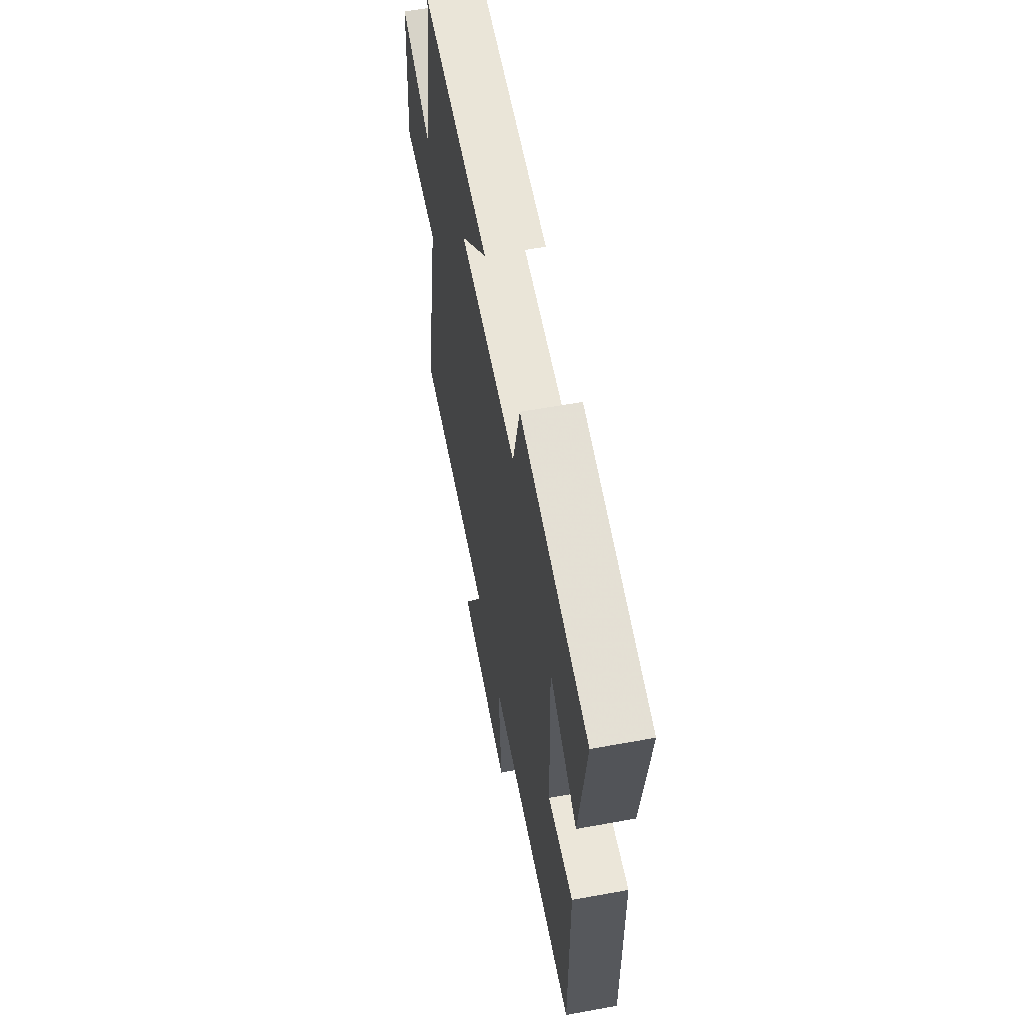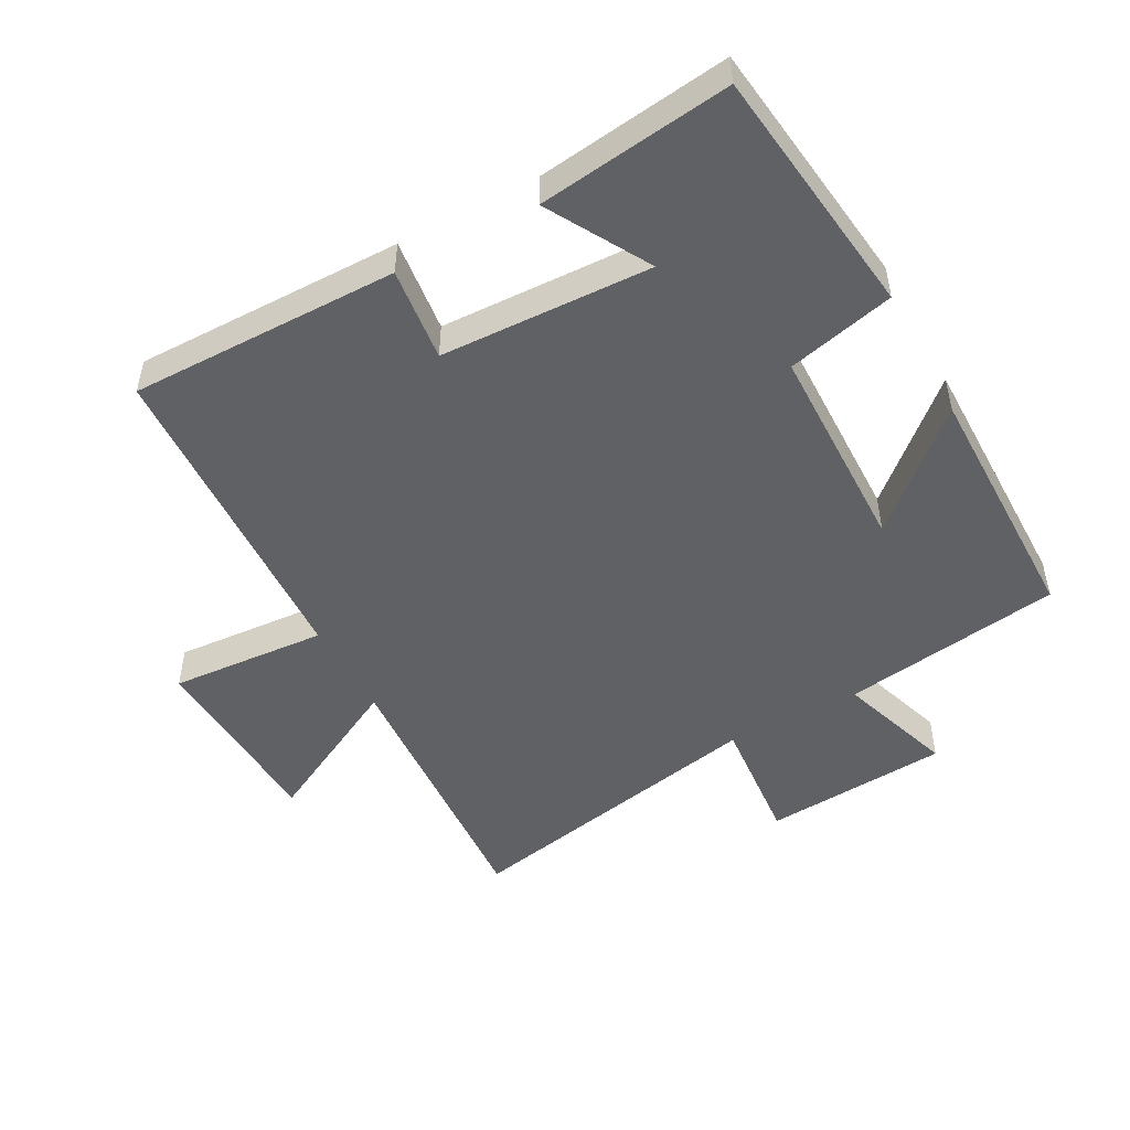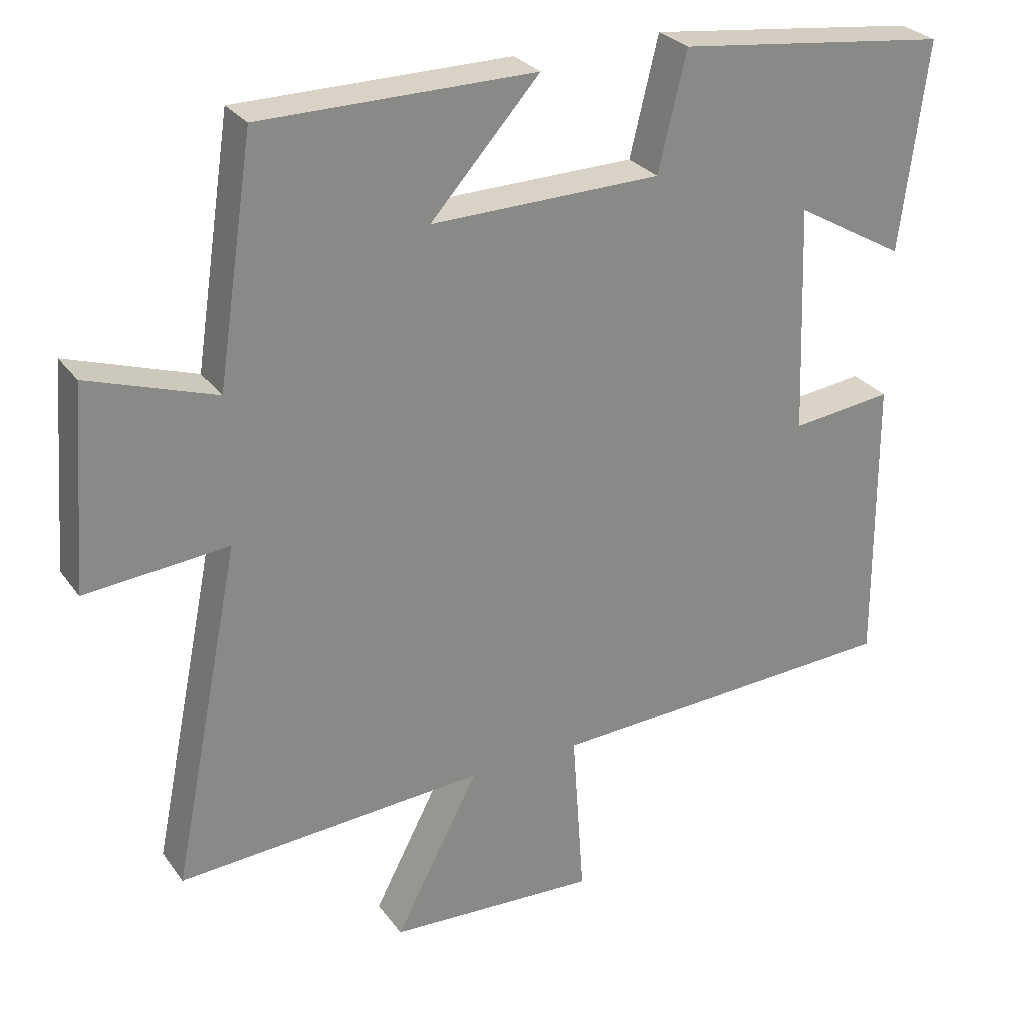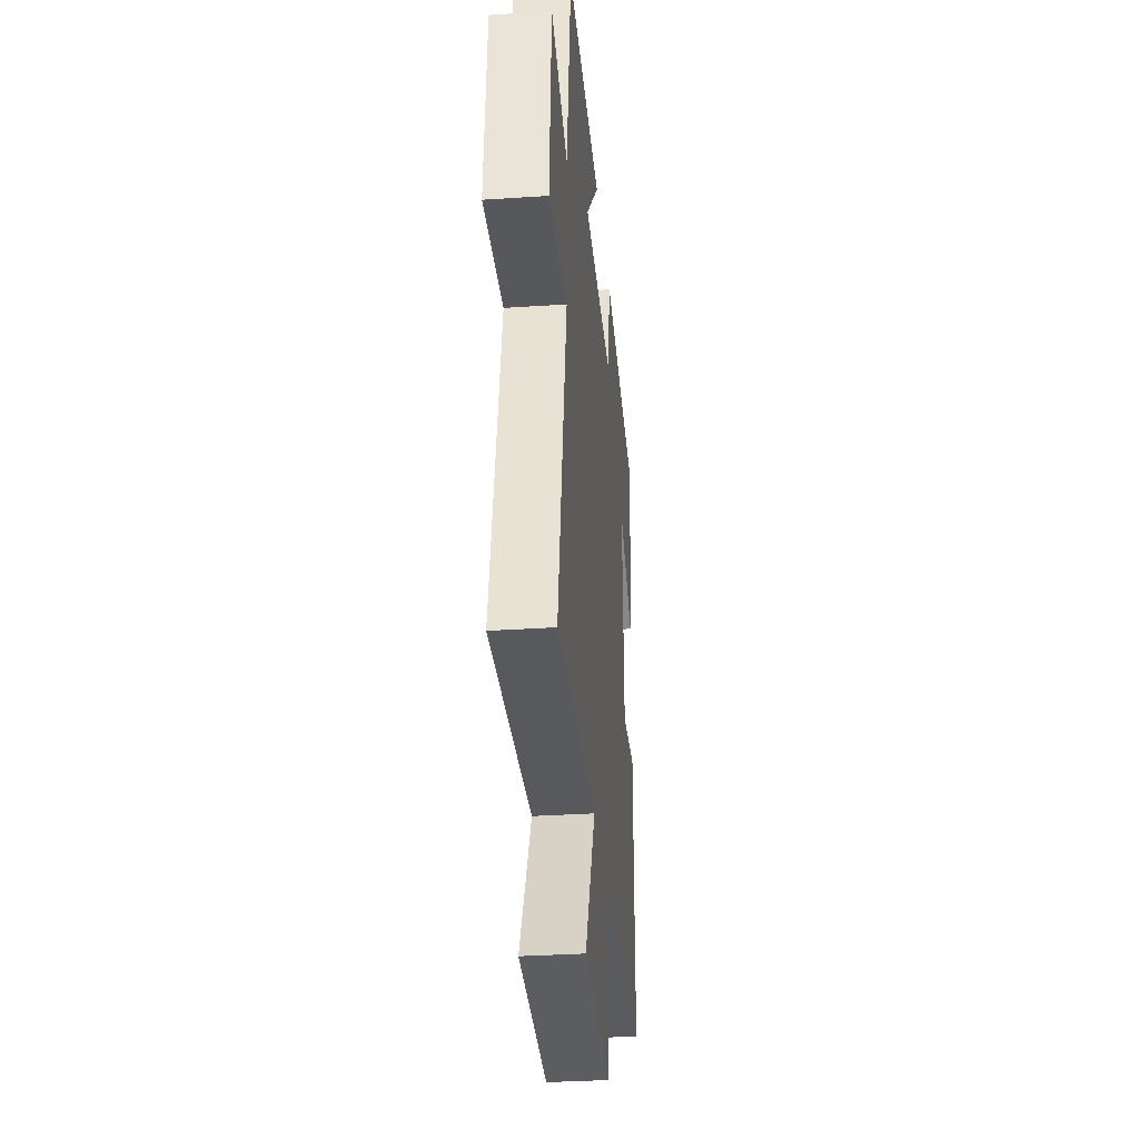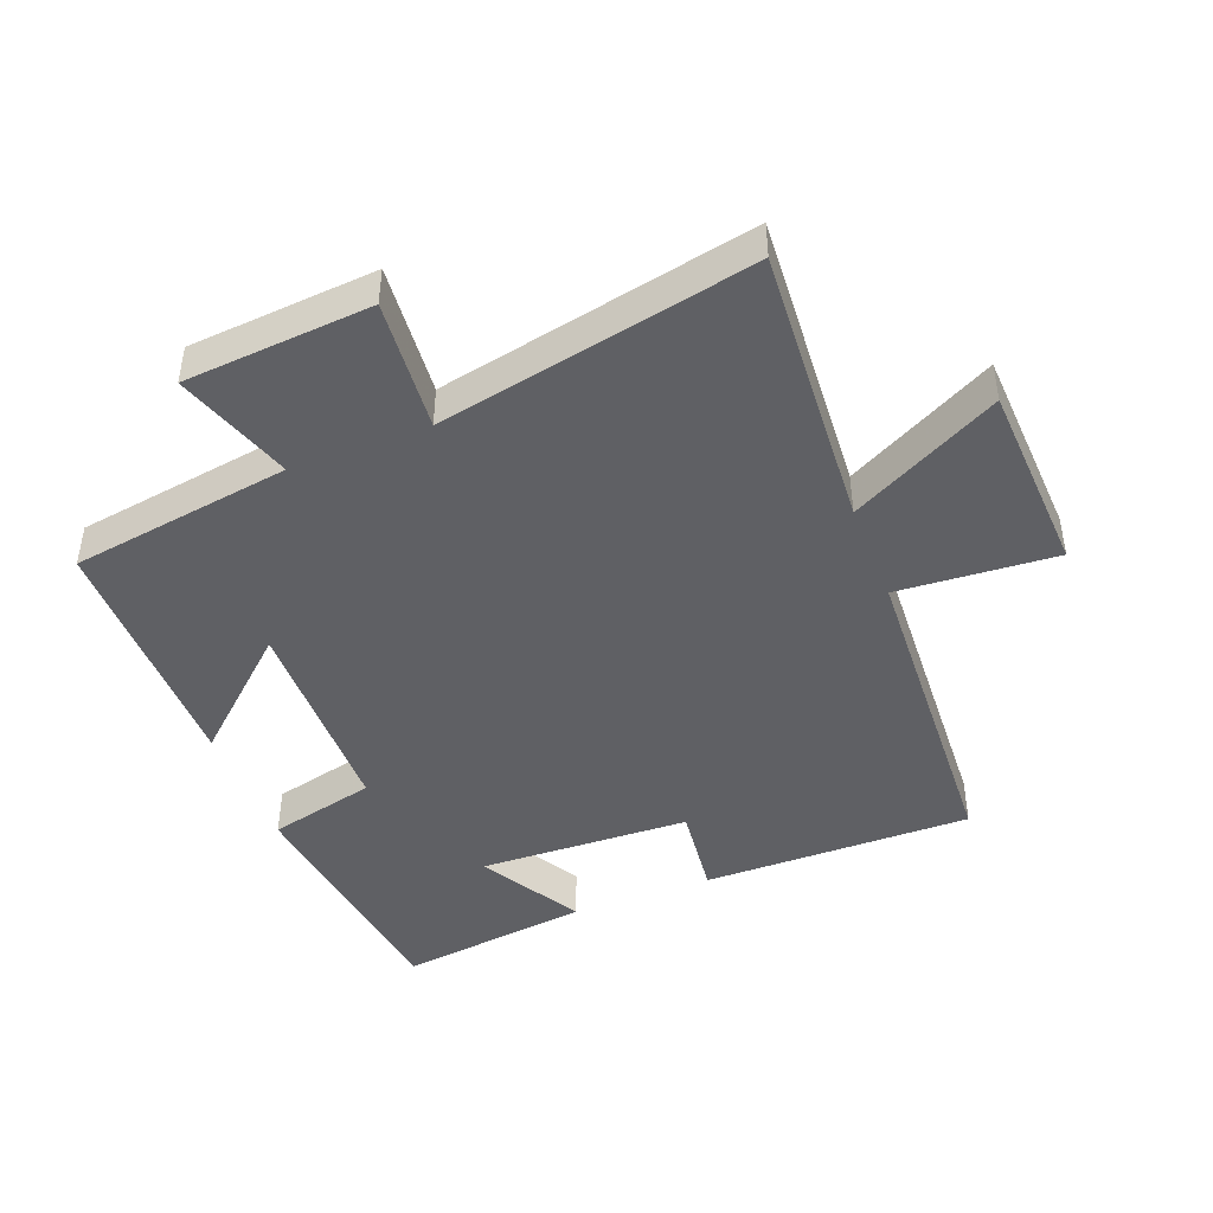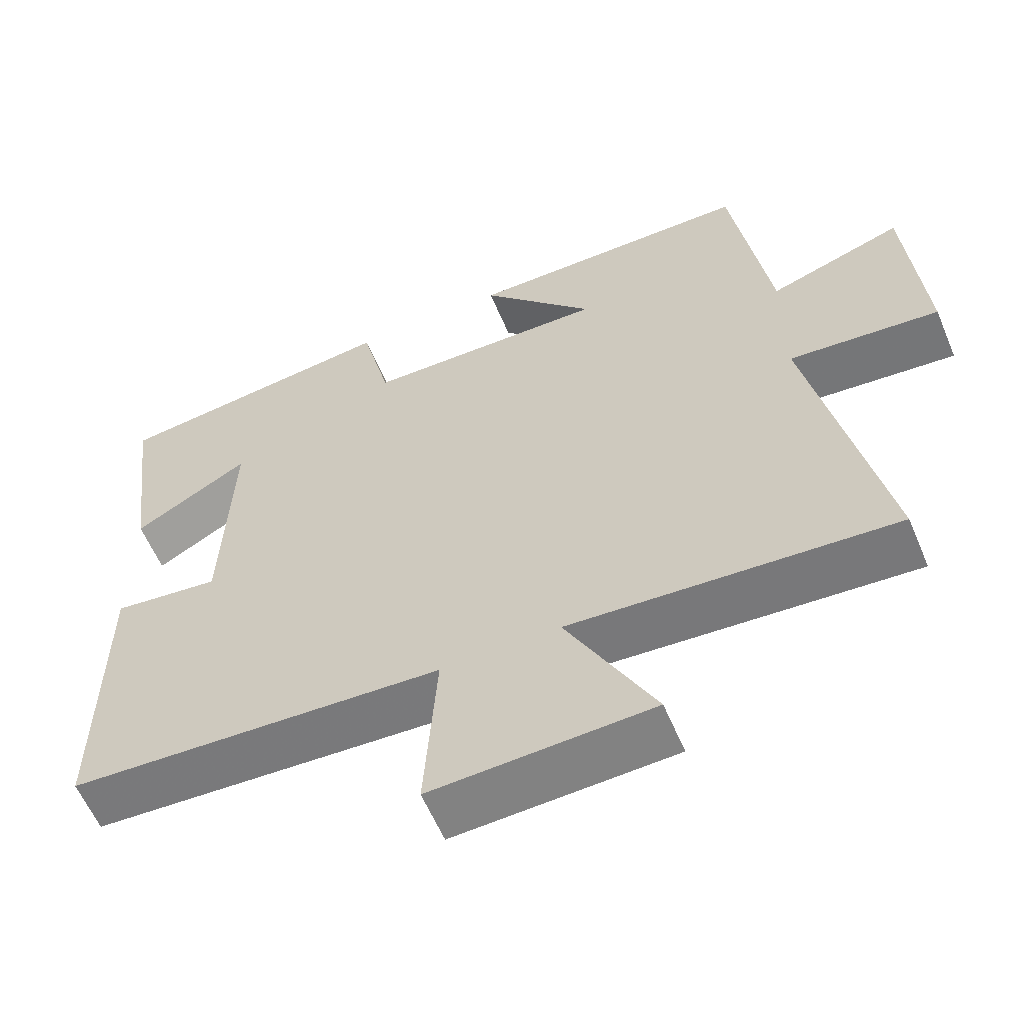
<metadata>
{"format":"obj","ext":"obj","renderer":"f3d","projection":"perspective","resolution":1024,"background":"white","views":[{"elev":59.8,"azim":-100.6,"up":"+Z"},{"elev":-49.2,"azim":-61.5,"up":"+Y"},{"elev":27.8,"azim":151.7,"up":"+Z"},{"elev":-33.4,"azim":95.2,"up":"+Z"},{"elev":-44.6,"azim":111.3,"up":"+Y"},{"elev":-59.4,"azim":22.8,"up":"+Z"}]}
</metadata>
<code>
v 0.449 0.07 0.498
v 0.5 0.07 0.16
v 0.68 0.07 0.22
v 0.702 0.07 -0.066
v 0.5 0.07 -0.048
v 0.597 0.07 -0.529
v 0.161 0.07 -0.5
v 0.28 0.07 -0.728
v -0.016 0.07 -0.742
v 0.001 0.07 -0.5
v -0.503 0.07 -0.474
v -0.5 0.07 -0.061
v -0.356 0.07 -0.078
v -0.344 0.07 0.246
v -0.5 0.07 0.157
v -0.538 0.07 0.453
v -0.151 0.07 0.5
v -0.111 0.07 0.335
v 0.215 0.07 0.329
v 0.061 0.07 0.5
v 0.449 0 0.498
v 0.5 0 0.16
v 0.68 0 0.22
v 0.702 0 -0.066
v 0.5 0 -0.048
v 0.597 0 -0.529
v 0.161 0 -0.5
v 0.28 0 -0.728
v -0.016 0 -0.742
v 0.001 0 -0.5
v -0.503 0 -0.474
v -0.5 0 -0.061
v -0.356 0 -0.078
v -0.344 0 0.246
v -0.5 0 0.157
v -0.538 0 0.453
v -0.151 0 0.5
v -0.111 0 0.335
v 0.215 0 0.329
v 0.061 0 0.5
f 19 20 1 2
f 18 19 2
f 16 17 18
f 16 18 2
f 14 15 16
f 14 16 2
f 13 14 2
f 10 11 12 13
f 10 13 2
f 7 8 9 10
f 7 10 2 3
f 5 6 7
f 5 7 3
f 3 4 5
f 22 21 40 39
f 22 39 38
f 38 37 36
f 22 38 36
f 36 35 34
f 22 36 34
f 22 34 33
f 33 32 31 30
f 22 33 30
f 30 29 28 27
f 23 22 30 27
f 27 26 25
f 23 27 25
f 25 24 23
f 1 21 22 2
f 2 22 23 3
f 3 23 24 4
f 4 24 25 5
f 5 25 26 6
f 6 26 27 7
f 7 27 28 8
f 8 28 29 9
f 9 29 30 10
f 10 30 31 11
f 11 31 32 12
f 12 32 33 13
f 13 33 34 14
f 14 34 35 15
f 15 35 36 16
f 16 36 37 17
f 17 37 38 18
f 18 38 39 19
f 19 39 40 20
f 20 40 21 1

</code>
